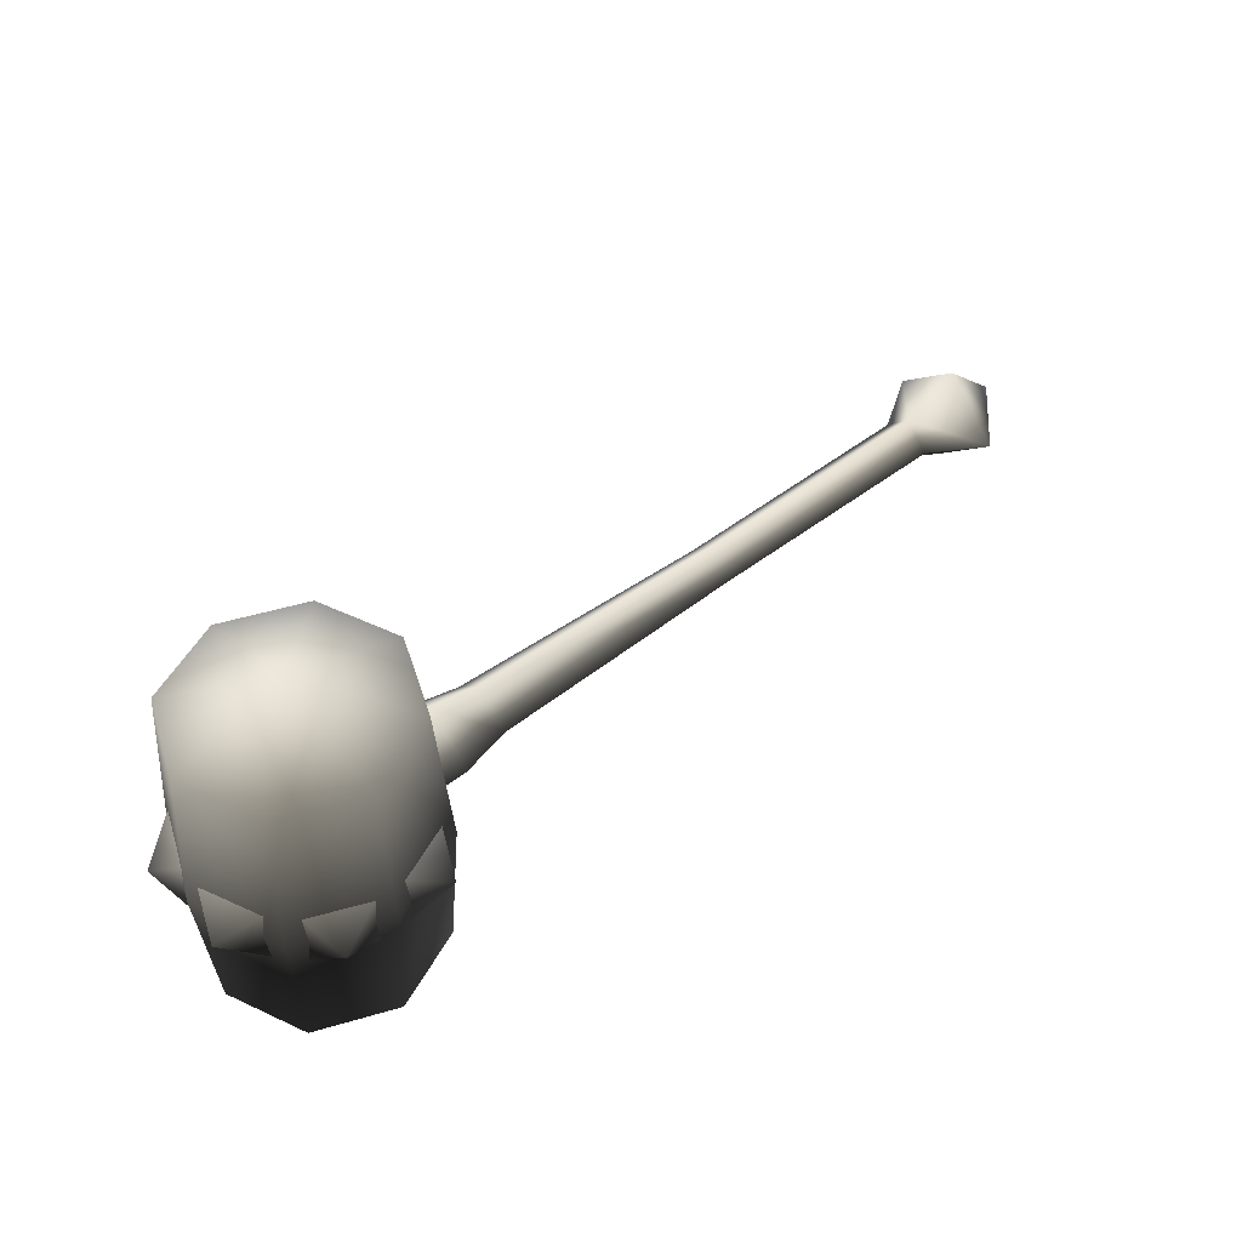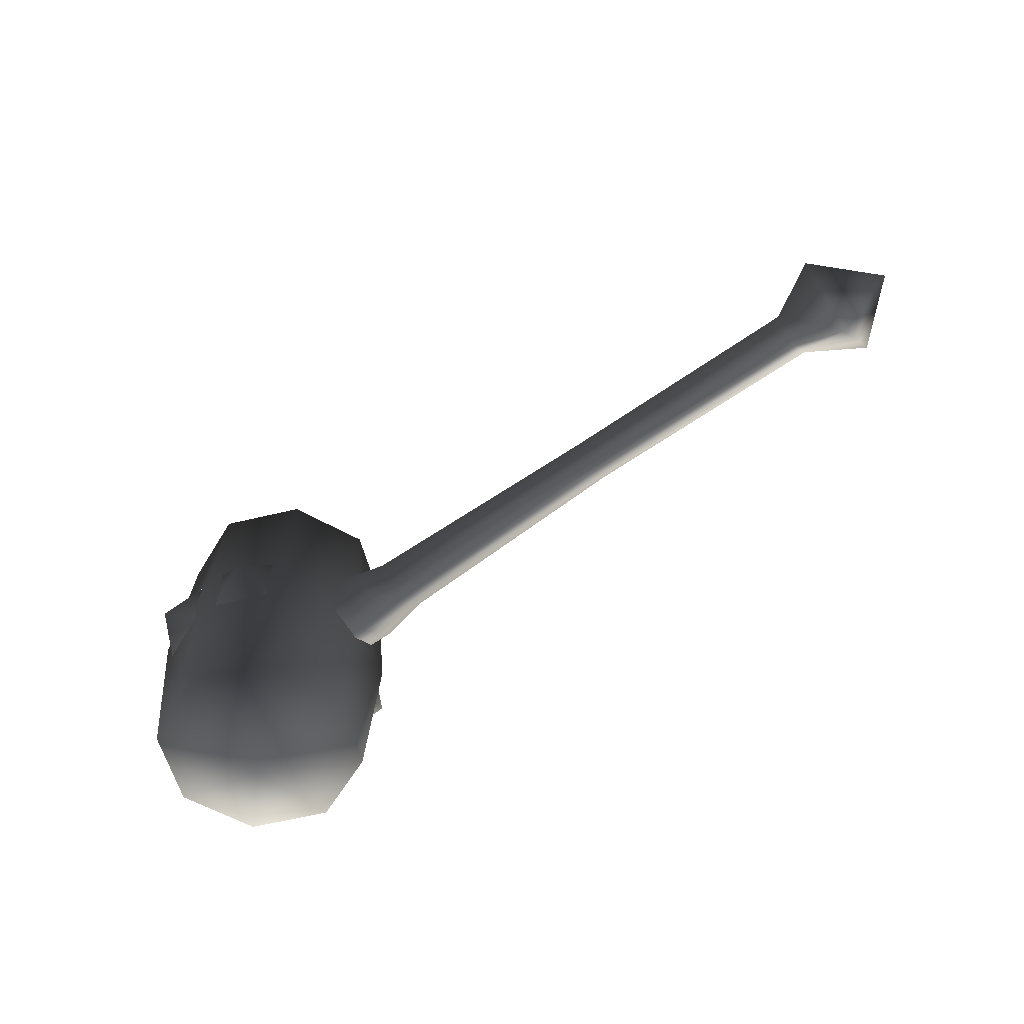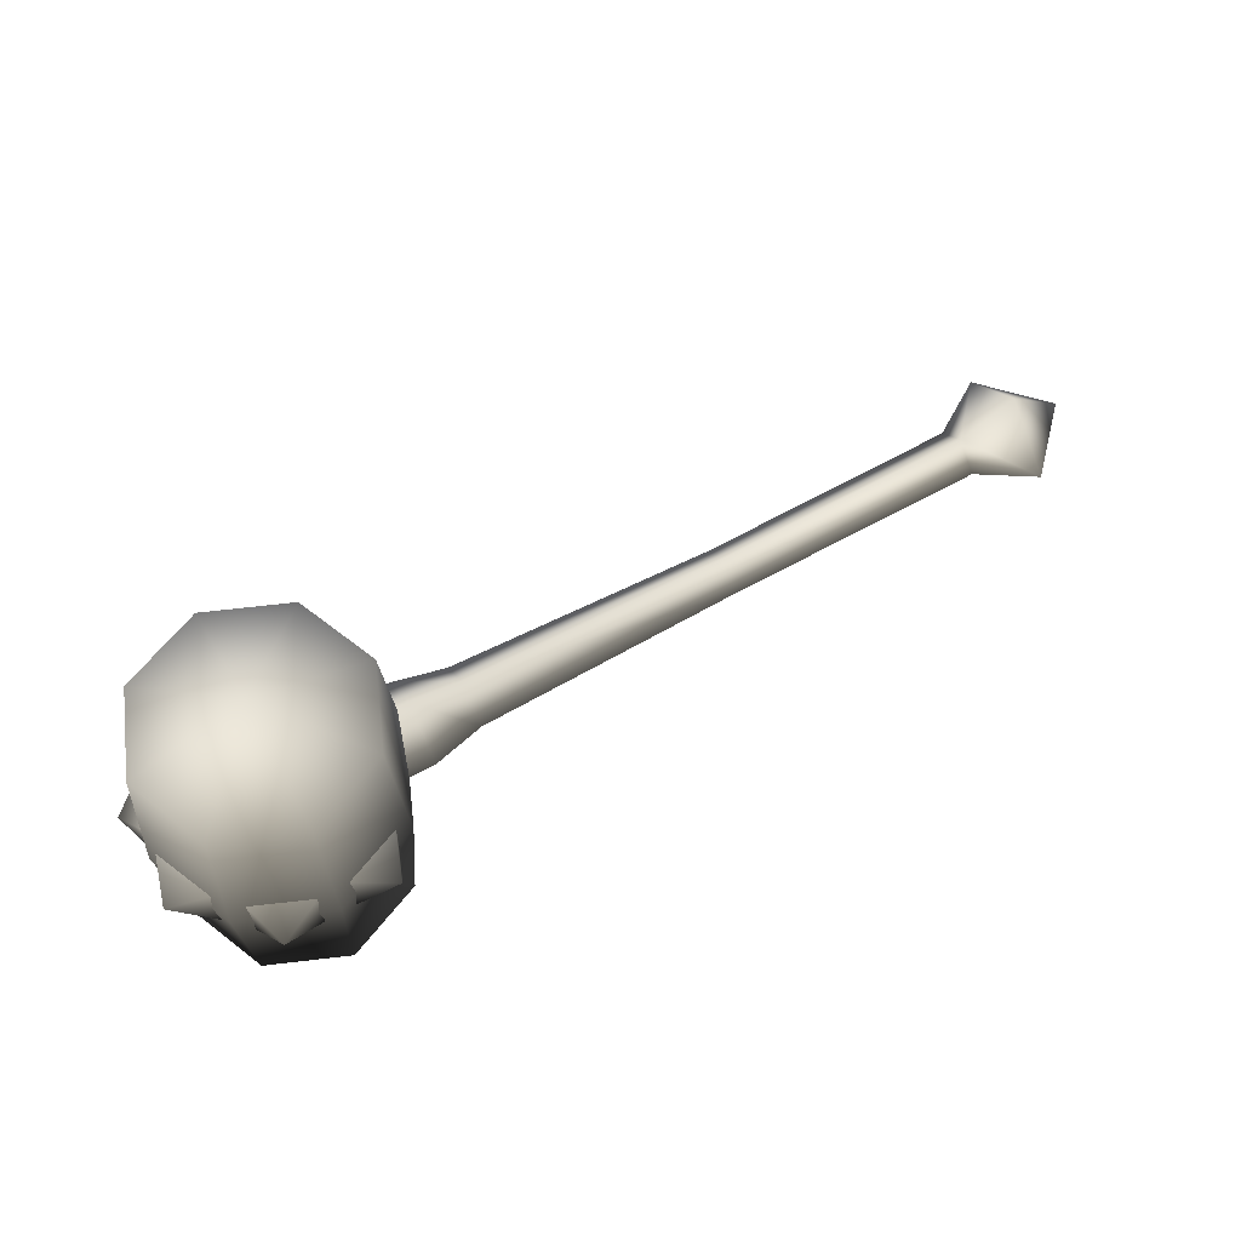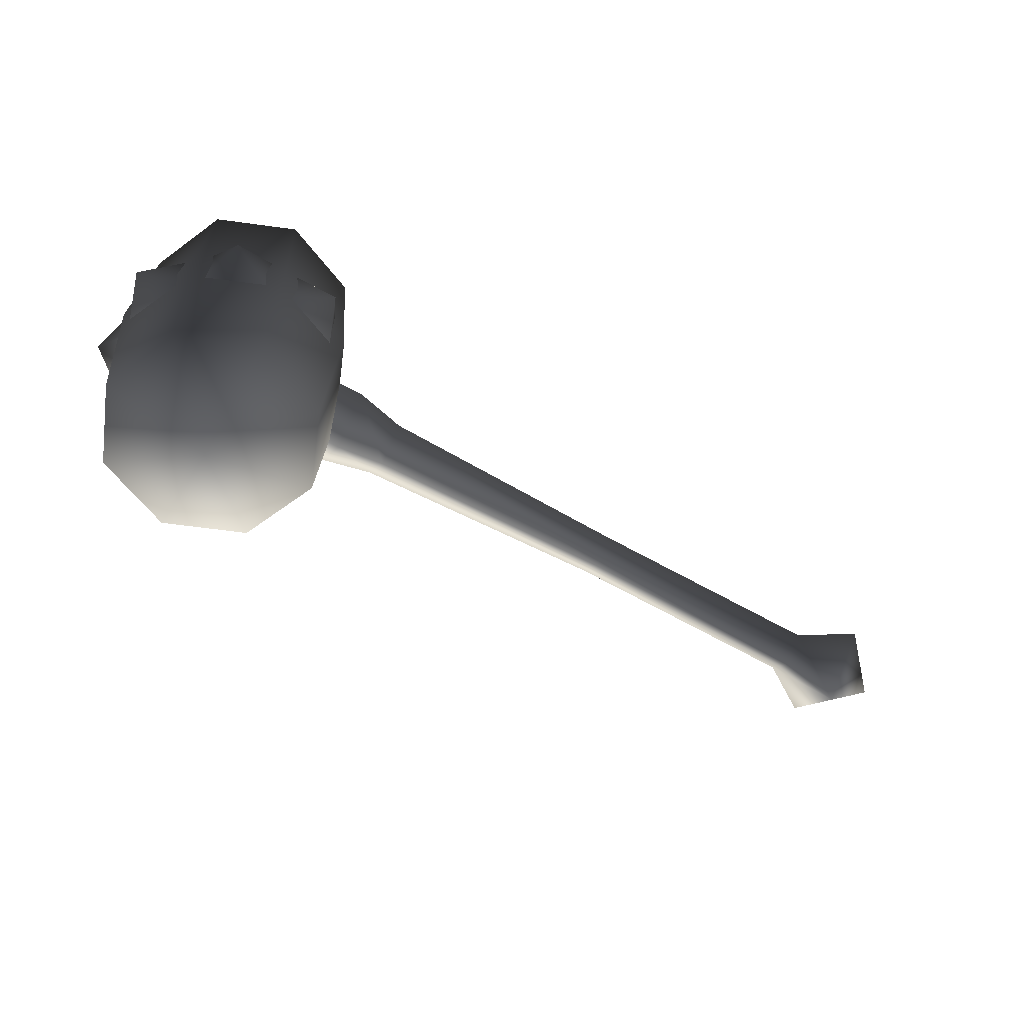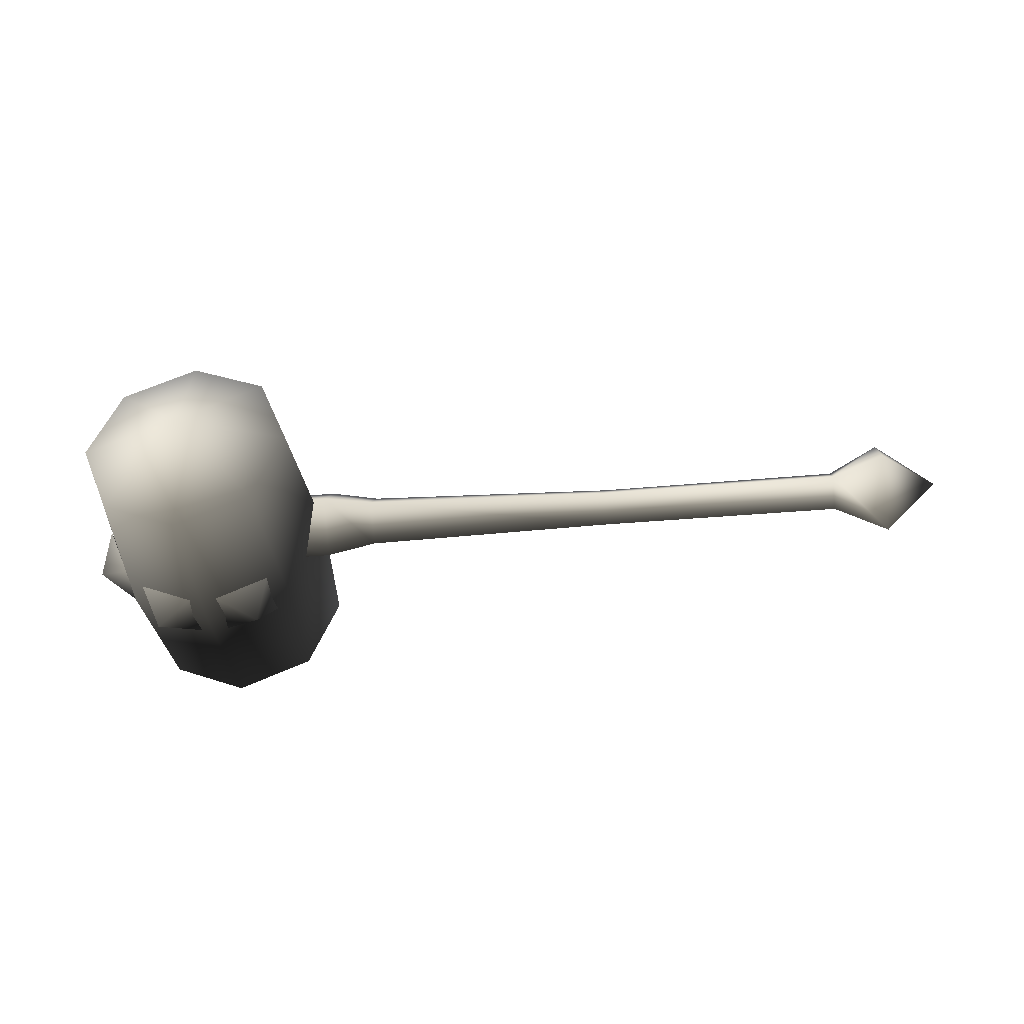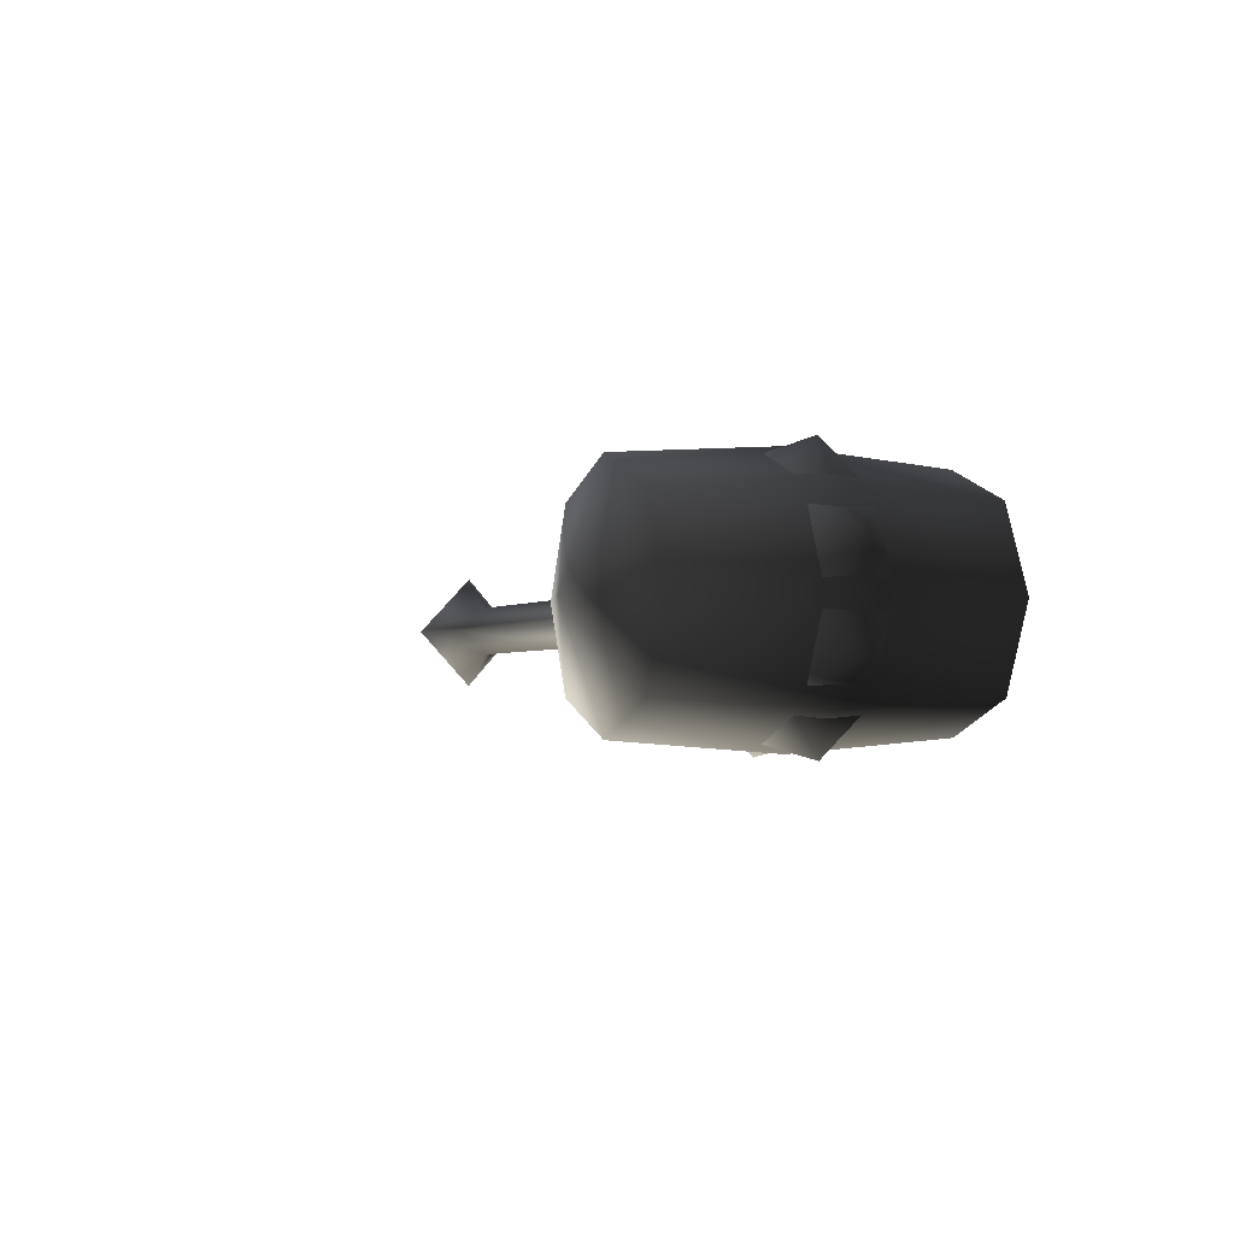
<metadata>
{"format":"obj","ext":"obj","renderer":"f3d","projection":"perspective","resolution":1024,"background":"white","views":[{"elev":49.8,"azim":139.7,"up":"+Y"},{"elev":-57.5,"azim":-143.2,"up":"+Y"},{"elev":63.8,"azim":150.7,"up":"+Y"},{"elev":-60.7,"azim":149.5,"up":"+Y"},{"elev":-38.7,"azim":-173.5,"up":"+Z"},{"elev":-2.4,"azim":66.6,"up":"+Z"}]}
</metadata>
<code>
v 0.07938 -0.002186 0.03361
v 0.07938 -0.04057 -0.0043
v 0.4596 -0.03959 -0.004302
v 1.021 0.04264 -0.1364
v 1.108 0.04264 -0.1713
v 1.044 -0.002382 -0.1907
v 1.021 -0.04741 -0.1364
v 1.108 -0.04741 -0.1713
v 1.302 0.04264 0.01541
v 1.265 0.04264 0.1016
v 1.324 -0.002383 0.0697
v 1.302 -0.04741 0.01541
v 1.265 -0.04741 0.1016
v 1.233 -0.04741 -0.137
v 1.21 -0.002383 -0.1913
v 1.233 0.04264 -0.137
v 1.146 -0.04741 -0.1719
v 1.146 0.04264 -0.1719
v 1.302 0.04264 -0.01908
v 1.324 -0.002382 -0.07338
v 1.265 0.04264 -0.1053
v 1.302 -0.04741 -0.01908
v 1.265 -0.04741 -0.1053
v 1.233 0.04264 0.1333
v 1.146 0.04264 0.1682
v 1.21 -0.002382 0.1876
v 1.233 -0.04741 0.1333
v 1.146 -0.04741 0.1682
v 1.021 0.04264 0.1327
v 1.044 -0.002383 0.187
v 1.108 0.04264 0.1676
v 1.021 -0.04741 0.1327
v 1.108 -0.04741 0.1676
v 0.4596 0.03522 -0.004302
v 0.4596 -0.002185 0.03263
v 0.8536 -0.002212 0.05072
v 0.8536 0.04724 0.001884
v 0.4596 -0.002185 -0.04151
v 0.8536 -0.002212 -0.0473
v 0.4596 -0.03959 -0.004302
v 0.8536 -0.05166 0.001884
v 0.07938 -0.002186 -0.04248
v 0.07938 -0.04057 -0.0043
v -0.002082 -0.08612 -0.004266
v 0.07938 -0.002186 0.03361
v -0.002082 -0.00208 0.08462
v 0.07938 0.0362 -0.0043
v -0.002082 0.07861 -0.004266
v -0.002082 -0.00208 -0.09355
v -0.08732 -0.002152 -0.004294
v 0.8536 -0.002212 -0.0473
v 0.8536 0.04724 0.001884
v 0.9305 0.06566 0.00192
v 0.9305 -0.002212 0.06894
v 1.177 -0.002213 0.06928
v 1.177 -0.07008 0.002251
v 1.177 0.06566 0.002251
v 0.9305 -0.002212 -0.06559
v 0.8536 -0.05166 0.001884
v 1.177 -0.002213 -0.06526
v 0.9305 -0.07008 0.00192
v 0.8536 -0.002212 0.05072
v 1.127 0.2931 -0.0008629
v 1.293 0.2314 -0.0008629
v 1.245 0.2314 -0.1182
v 1.127 0.2314 -0.1668
v 1.01 0.2314 -0.1182
v 1.127 -0.002846 -0.1851
v 0.9971 -0.002846 -0.1311
v 1.127 -0.237 -0.1668
v 1.01 -0.237 -0.1182
v 1.127 -0.2936 -0.0008629
v 0.9614 -0.237 -0.0008629
v 1.01 -0.237 0.1165
v 0.9431 -0.002846 -0.0008629
v 0.9971 -0.002846 0.1294
v 0.9614 0.2314 -0.0008629
v 1.01 0.2314 0.1165
v 1.245 0.2314 0.1165
v 1.127 0.2314 0.1651
v 1.127 -0.002846 0.1834
v 1.258 -0.002846 0.1294
v 1.312 -0.002846 -0.0008629
v 1.258 -0.002846 -0.1311
v 1.245 -0.237 -0.1182
v 1.293 -0.237 -0.0008629
v 1.245 -0.237 0.1165
v 1.127 -0.237 0.1651
v 0.07938 -0.002186 -0.04248
v 0.4596 -0.002185 -0.04151
v 0.4596 0.03522 -0.004302
v 0.07938 0.0362 -0.0043
v 0.4596 -0.002185 0.03263
o humanhammer02.m2
g 0
f 1 2 3
f 4 5 6
f 7 4 6
f 8 7 6
f 5 8 6
f 9 10 11
f 12 9 11
f 13 12 11
f 10 13 11
f 14 15 16
f 17 15 14
f 18 15 17
f 16 15 18
f 19 20 21
f 22 20 19
f 23 20 22
f 21 20 23
f 24 25 26
f 27 24 26
f 28 27 26
f 25 28 26
f 29 30 31
f 32 30 29
f 33 30 32
f 31 30 33
f 34 35 36
f 36 37 34
f 38 34 37
f 37 39 38
f 40 38 39
f 39 41 40
f 35 40 41
f 41 36 35
f 42 43 44
f 45 44 43
f 44 45 46
f 47 46 45
f 46 47 48
f 48 47 49
f 50 48 49
f 42 49 47
f 42 44 49
f 44 50 49
f 44 46 50
f 50 46 48
f 51 52 53
f 54 53 52
f 53 54 55
f 56 55 54
f 55 57 53
f 58 53 57
f 53 58 51
f 59 51 58
f 57 60 58
f 61 58 60
f 58 61 59
f 62 59 61
f 60 56 61
f 54 61 56
f 61 54 62
f 52 62 54
f 63 64 65
f 63 65 66
f 63 66 67
f 68 67 66
f 68 69 67
f 70 69 68
f 70 71 69
f 72 71 70
f 72 73 71
f 72 74 73
f 71 75 69
f 71 73 75
f 73 76 75
f 73 74 76
f 69 77 67
f 69 75 77
f 75 78 77
f 75 76 78
f 63 77 78
f 63 67 77
f 63 79 64
f 63 80 79
f 63 78 80
f 76 80 78
f 76 81 80
f 81 79 80
f 81 82 79
f 82 64 79
f 82 83 64
f 83 65 64
f 83 84 65
f 84 66 65
f 84 68 66
f 72 70 85
f 72 85 86
f 72 86 87
f 72 88 74
f 72 87 88
f 74 81 76
f 74 88 81
f 88 82 81
f 88 87 82
f 87 83 82
f 87 86 83
f 86 84 83
f 86 85 84
f 85 68 84
f 85 70 68
f 2 89 90
f 90 3 2
f 91 90 89
f 89 92 91
f 93 91 92
f 92 1 93
f 3 93 1

</code>
